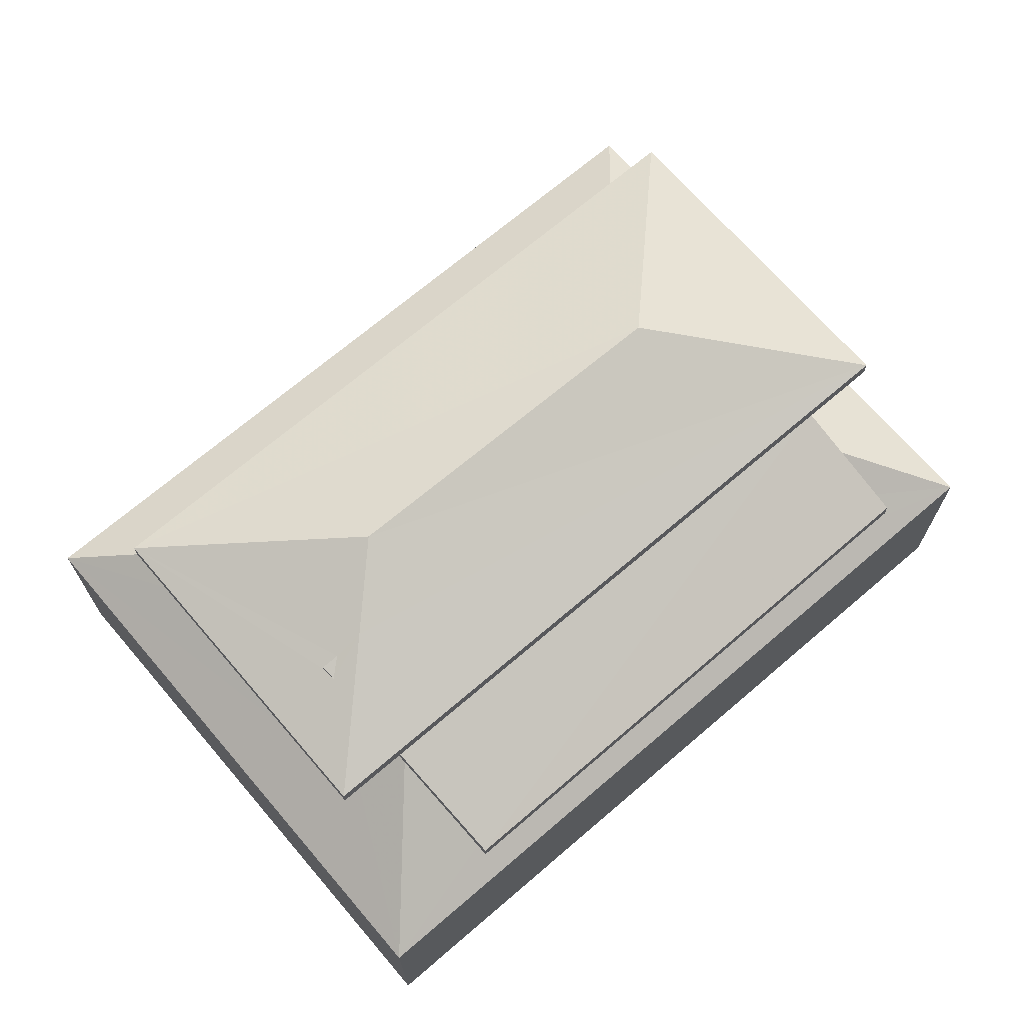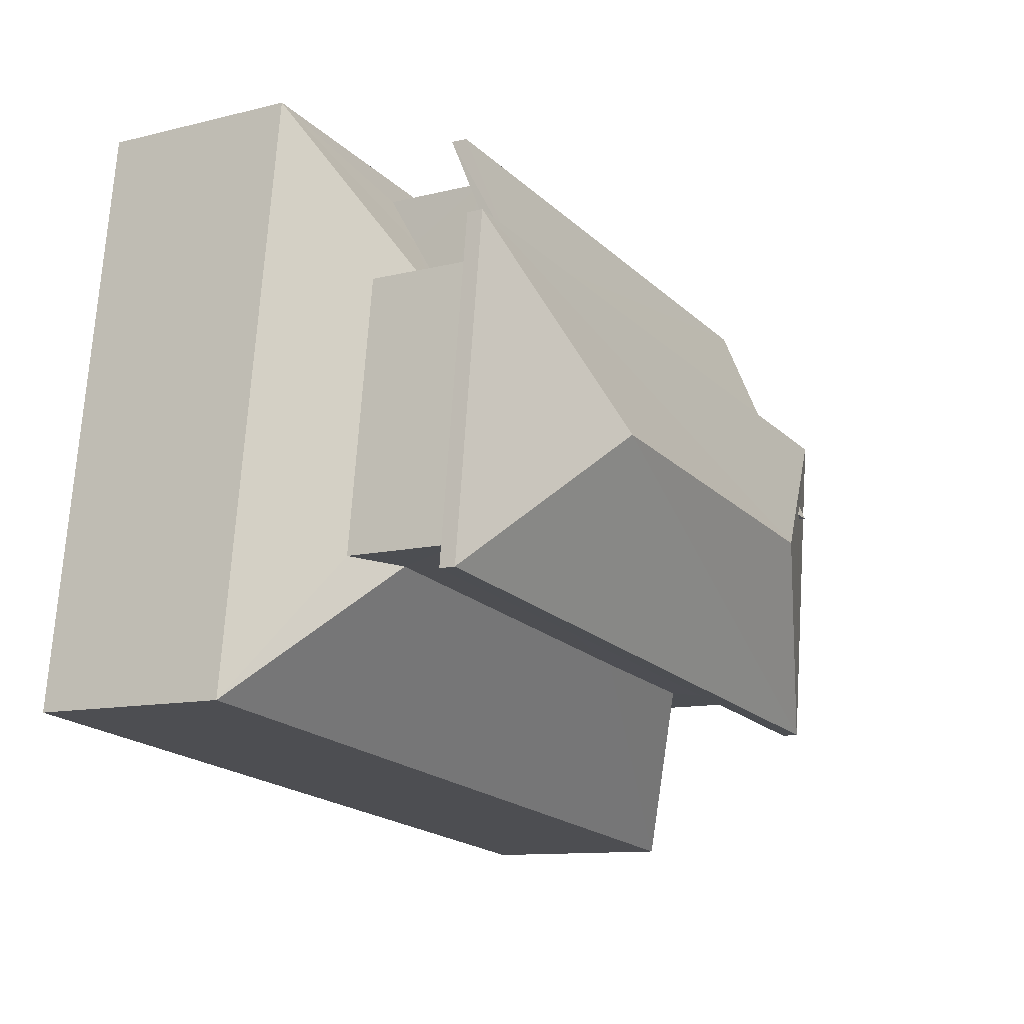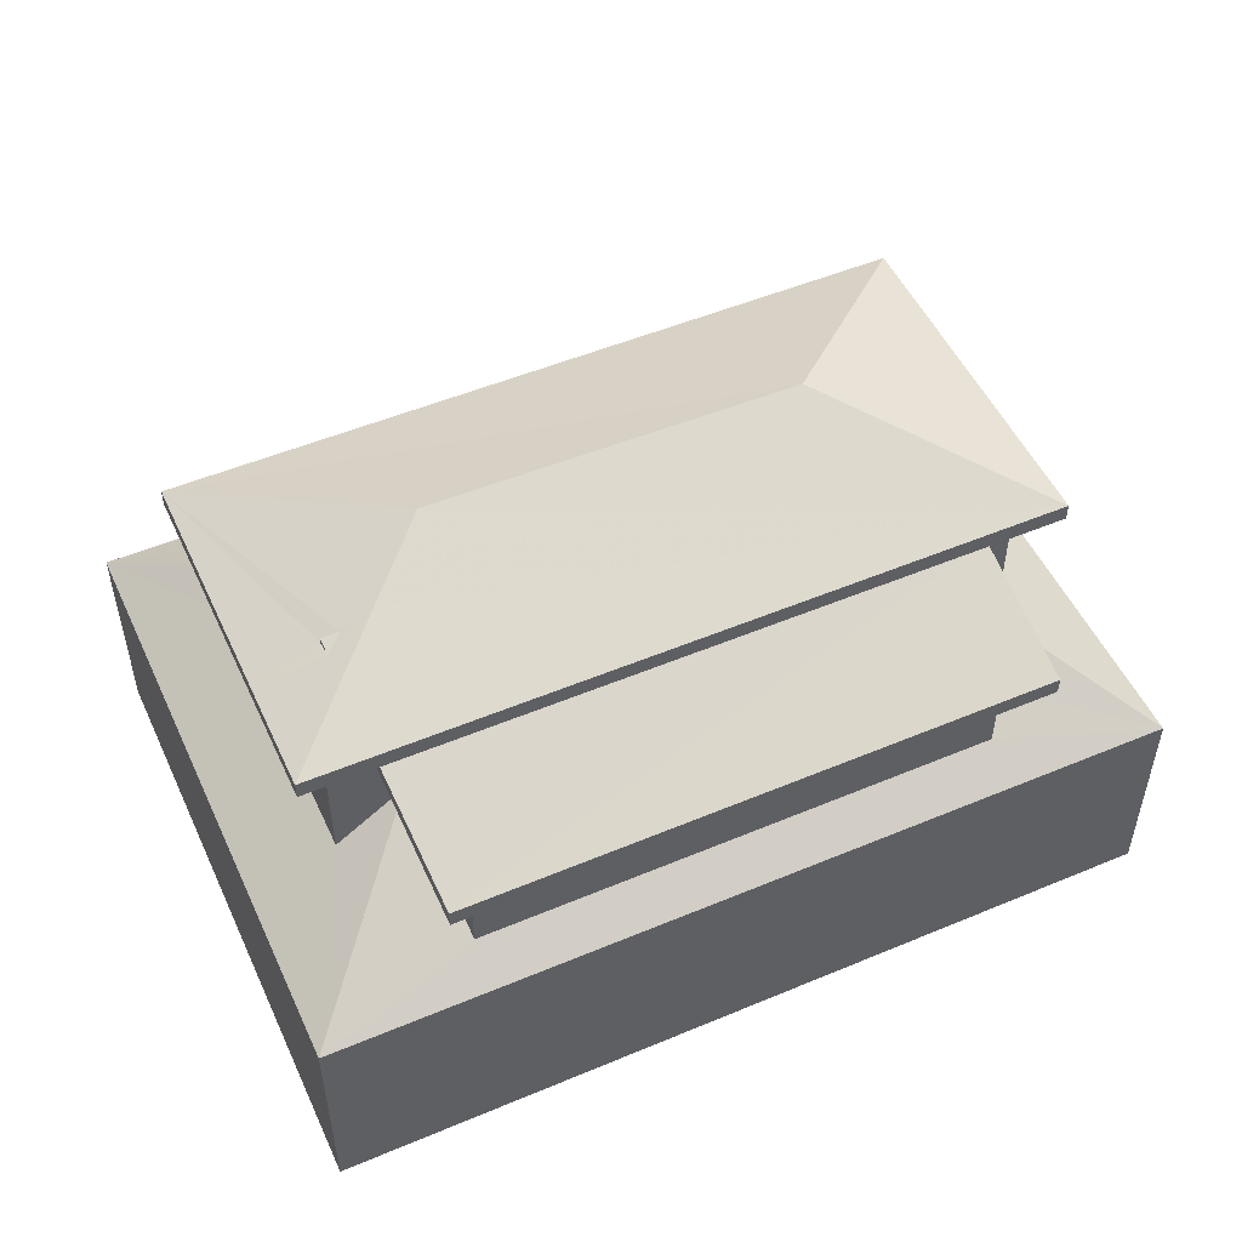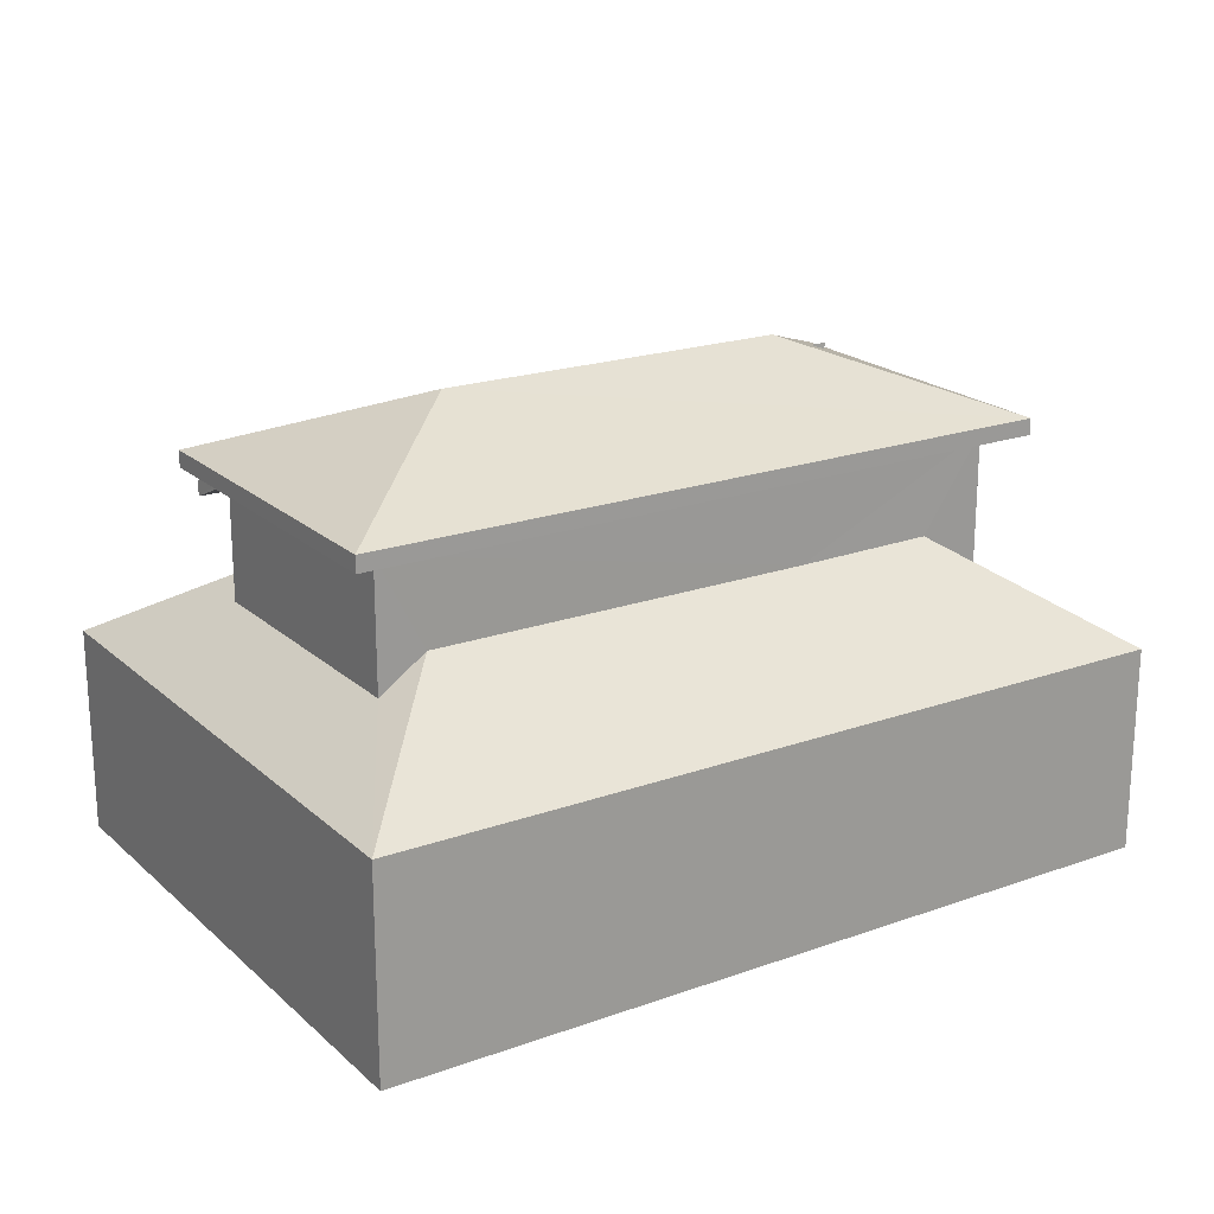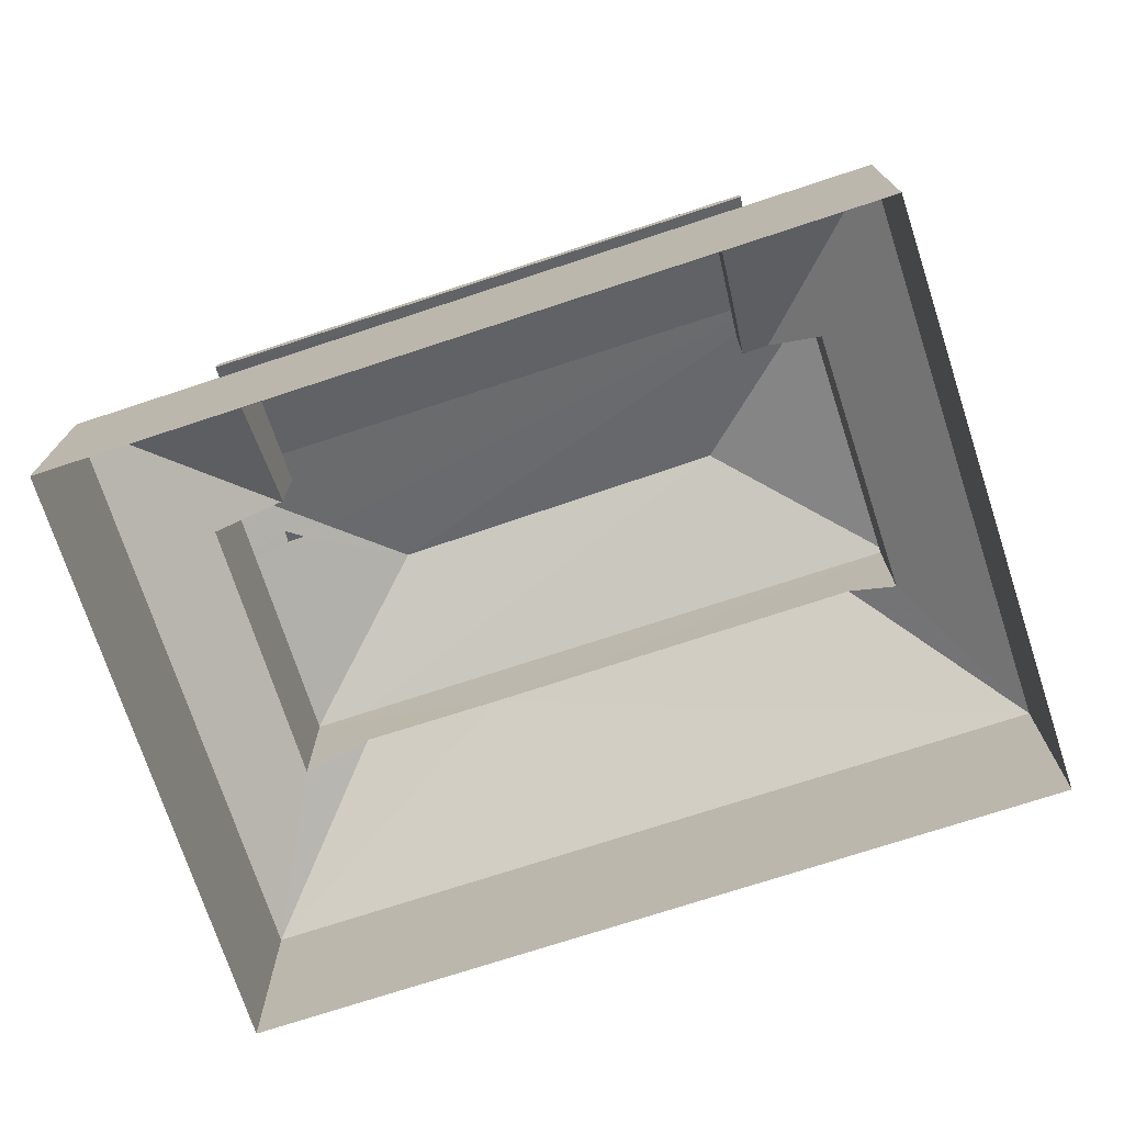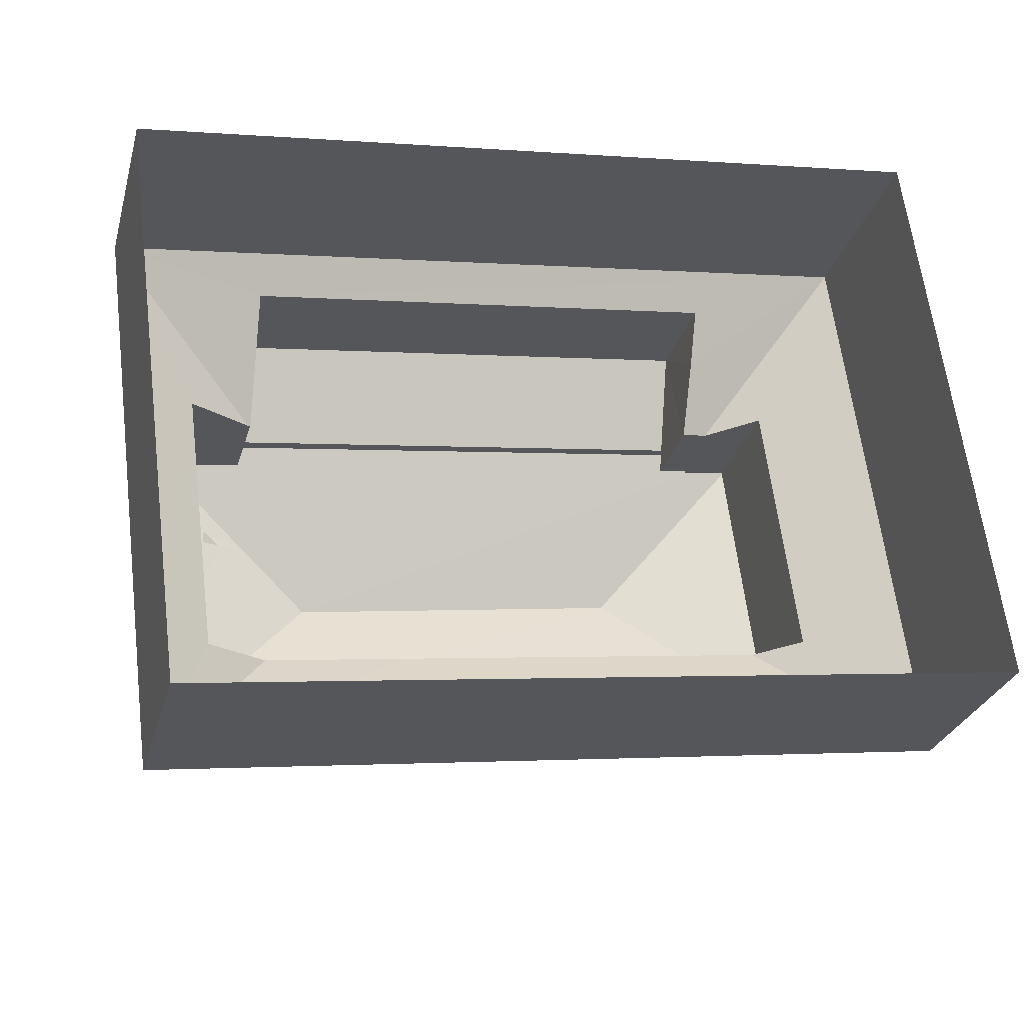
<metadata>
{"format":"obj","ext":"obj","renderer":"f3d","projection":"perspective","resolution":1024,"background":"white","views":[{"elev":69.4,"azim":132.0,"up":"+Z"},{"elev":-11.0,"azim":-58.3,"up":"+Y"},{"elev":51.5,"azim":148.2,"up":"+Z"},{"elev":20.5,"azim":-40.4,"up":"+Z"},{"elev":-73.6,"azim":-169.2,"up":"+Z"},{"elev":-28.4,"azim":165.1,"up":"+Y"}]}
</metadata>
<code>
v -8.923e+04 -9.935e+04 7.29
v -8.924e+04 -9.935e+04 7.291
v -8.924e+04 -9.934e+04 7.291
v -8.923e+04 -9.934e+04 7.29
v -8.923e+04 -9.935e+04 13.33
v -8.924e+04 -9.935e+04 13.33
v -8.924e+04 -9.935e+04 13.33
v -8.923e+04 -9.935e+04 13.33
v -8.923e+04 -9.935e+04 13.33
v -8.923e+04 -9.935e+04 13.33
v -8.923e+04 -9.935e+04 13.33
v -8.924e+04 -9.934e+04 13.33
v -8.924e+04 -9.934e+04 13.33
v -8.923e+04 -9.935e+04 13.33
v -8.924e+04 -9.934e+04 13.33
v -8.924e+04 -9.934e+04 13.33
v -8.924e+04 -9.934e+04 12.23
v -8.923e+04 -9.934e+04 12.23
v -8.924e+04 -9.934e+04 12.46
v -8.923e+04 -9.934e+04 12.46
v -8.923e+04 -9.935e+04 13.29
v -8.924e+04 -9.934e+04 13.28
v -8.924e+04 -9.934e+04 13.29
v -8.923e+04 -9.935e+04 13.29
v -8.923e+04 -9.935e+04 13.96
v -8.923e+04 -9.935e+04 13.58
v -8.923e+04 -9.935e+04 13.58
v -8.923e+04 -9.935e+04 14.65
v -8.923e+04 -9.935e+04 14.07
v -8.923e+04 -9.935e+04 14.24
v -8.924e+04 -9.935e+04 13.58
v -8.924e+04 -9.935e+04 14.65
v -8.924e+04 -9.934e+04 13.58
v -8.923e+04 -9.934e+04 12.48
v -8.924e+04 -9.934e+04 12.48
v -8.924e+04 -9.934e+04 11.29
v -8.924e+04 -9.934e+04 11.96
v -8.924e+04 -9.934e+04 11.95
v -8.924e+04 -9.934e+04 10.46
v -8.923e+04 -9.935e+04 13.97
v -8.923e+04 -9.935e+04 14.07
v -8.924e+04 -9.935e+04 10.46
v -8.923e+04 -9.935e+04 10.46
v -8.923e+04 -9.935e+04 11.9
v -8.924e+04 -9.935e+04 11.9
v -8.923e+04 -9.935e+04 11.94
v -8.923e+04 -9.935e+04 11.26
v -8.923e+04 -9.934e+04 10.46
v -8.923e+04 -9.935e+04 11.91
v -8.923e+04 -9.935e+04 11.26
v -8.923e+04 -9.935e+04 13.58
v -8.923e+04 -9.934e+04 10.82
v -8.924e+04 -9.934e+04 10.83
v -8.923e+04 -9.935e+04 11.94
v -8.924e+04 -9.935e+04 11.4
v -8.924e+04 -9.934e+04 11.4
f 1 2 3
f 4 1 3
f 5 6 7
f 6 5 8
f 9 8 10
f 10 8 5
f 9 10 11
f 9 11 12
f 12 13 6
f 13 7 6
f 10 14 11
f 15 16 13
f 11 15 12
f 12 15 13
f 17 18 19
f 20 18 21
f 22 17 19
f 22 19 23
f 20 21 24
f 19 18 20
f 25 26 27
f 28 26 29
f 30 28 29
f 29 26 25
f 31 32 33
f 15 11 34
f 35 15 34
f 36 37 38
f 36 39 37
f 40 29 41
f 33 32 28
f 42 43 44
f 45 42 44
f 46 47 48
f 43 48 47
f 49 43 50
f 43 47 50
f 33 28 30
f 51 33 30
f 25 27 40
f 40 30 29
f 27 51 40
f 40 51 30
f 52 48 39
f 39 36 53
f 46 48 52
f 54 46 52
f 52 39 53
f 26 32 31
f 28 32 26
f 45 55 42
f 42 56 39
f 56 37 39
f 55 56 42
f 44 43 49
f 33 12 6
f 31 33 6
f 42 3 2
f 42 39 3
f 25 40 41
f 9 27 8
f 8 27 26
f 51 27 9
f 20 53 19
f 20 52 53
f 34 11 18
f 18 11 21
f 11 14 21
f 10 21 14
f 47 46 10
f 24 46 54
f 21 46 24
f 10 46 21
f 29 25 41
f 13 56 55
f 7 13 55
f 10 5 50
f 47 10 50
f 54 20 24
f 54 52 20
f 31 6 8
f 26 31 8
f 35 34 18
f 17 35 18
f 43 2 1
f 43 42 2
f 17 22 15
f 17 15 35
f 22 16 15
f 33 51 9
f 12 33 9
f 43 1 4
f 48 43 4
f 55 45 7
f 7 44 5
f 49 50 5
f 44 49 5
f 45 44 7
f 3 48 4
f 3 39 48
f 23 38 37
f 22 13 16
f 22 23 37
f 37 56 13
f 22 37 13
f 53 36 19
f 36 38 19
f 38 23 19

</code>
